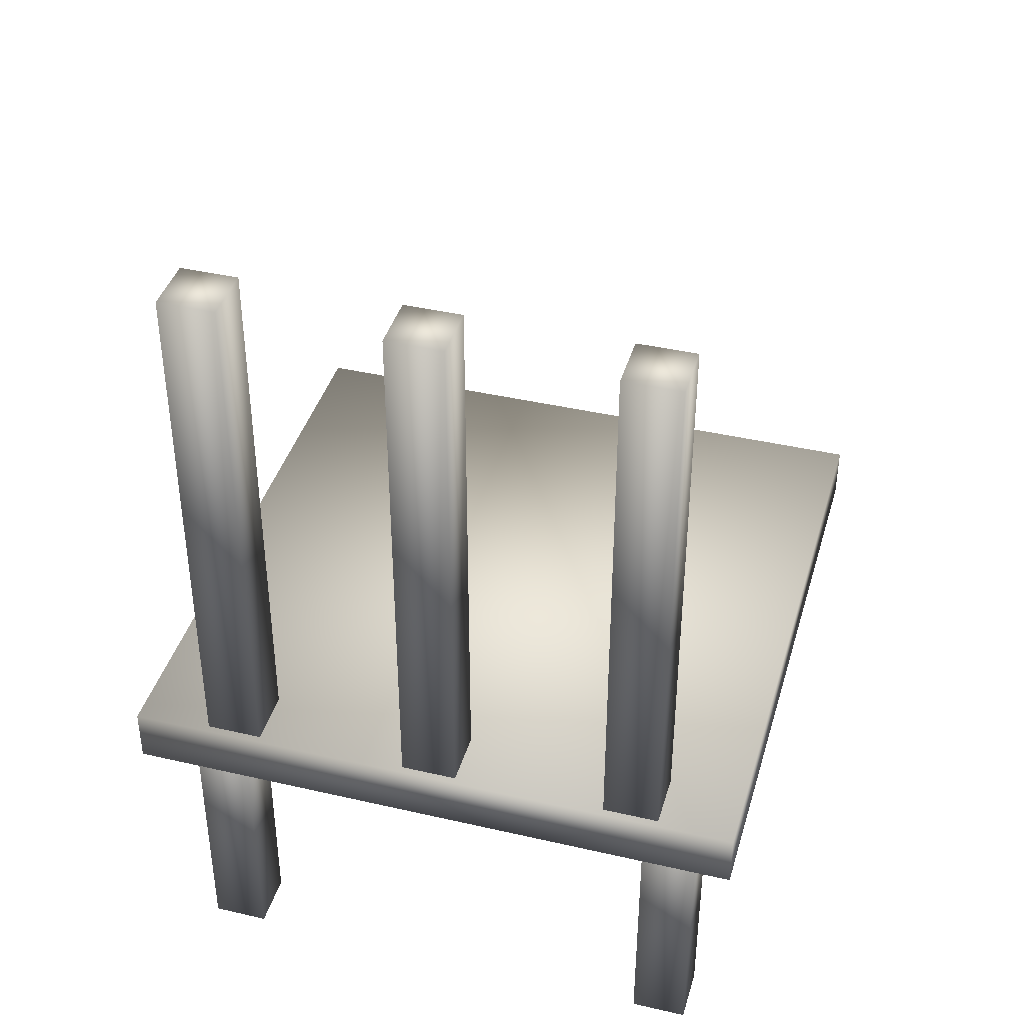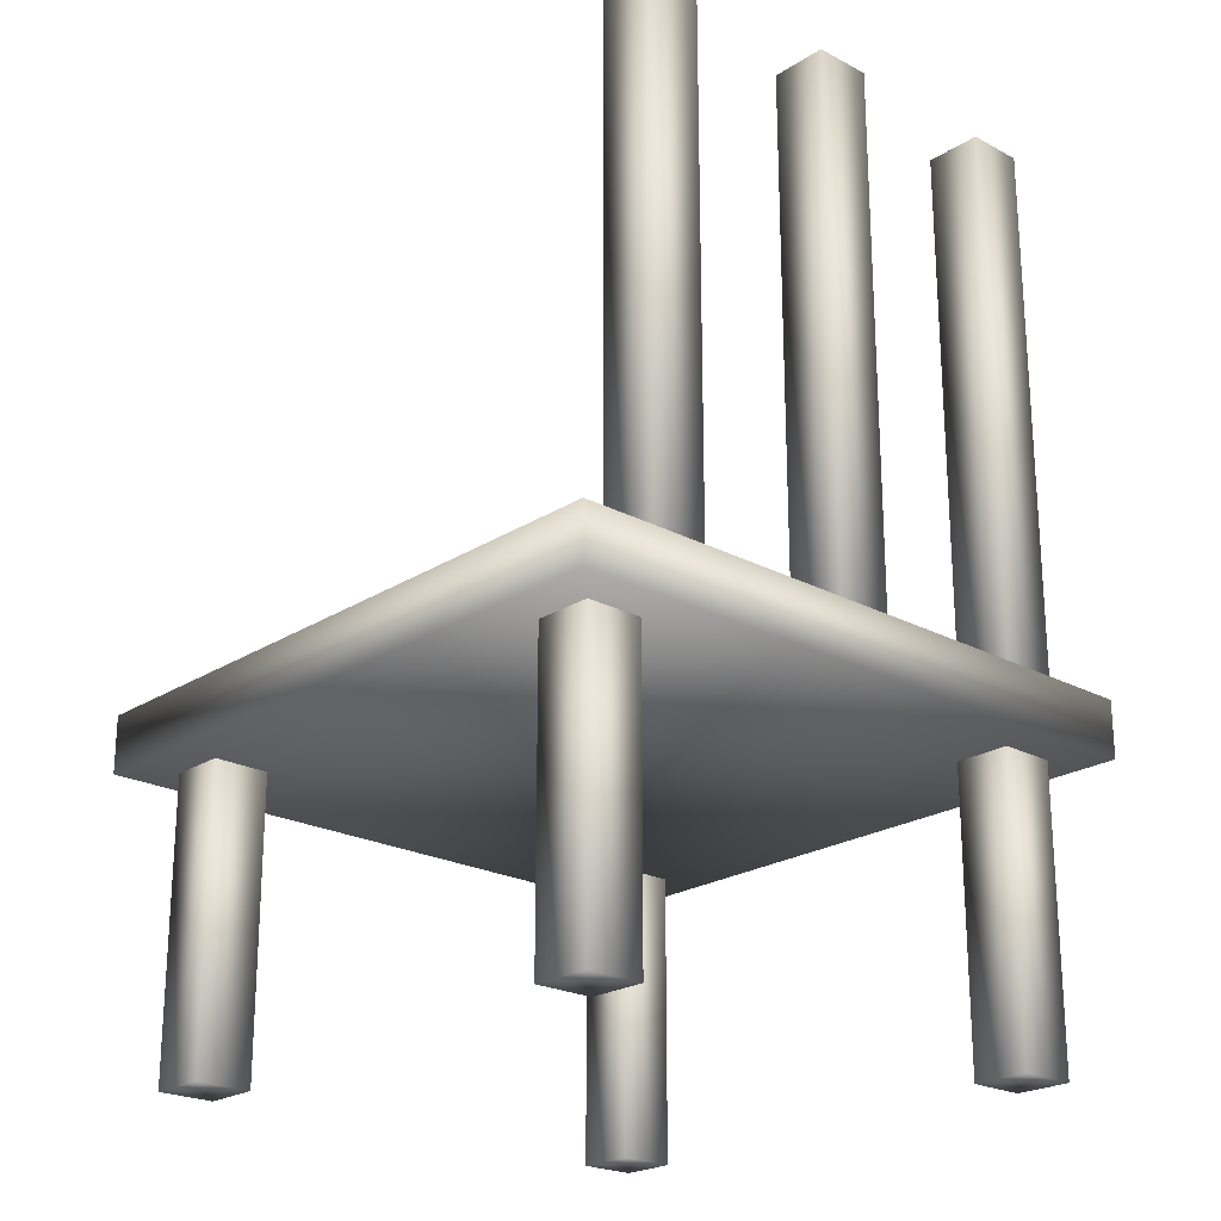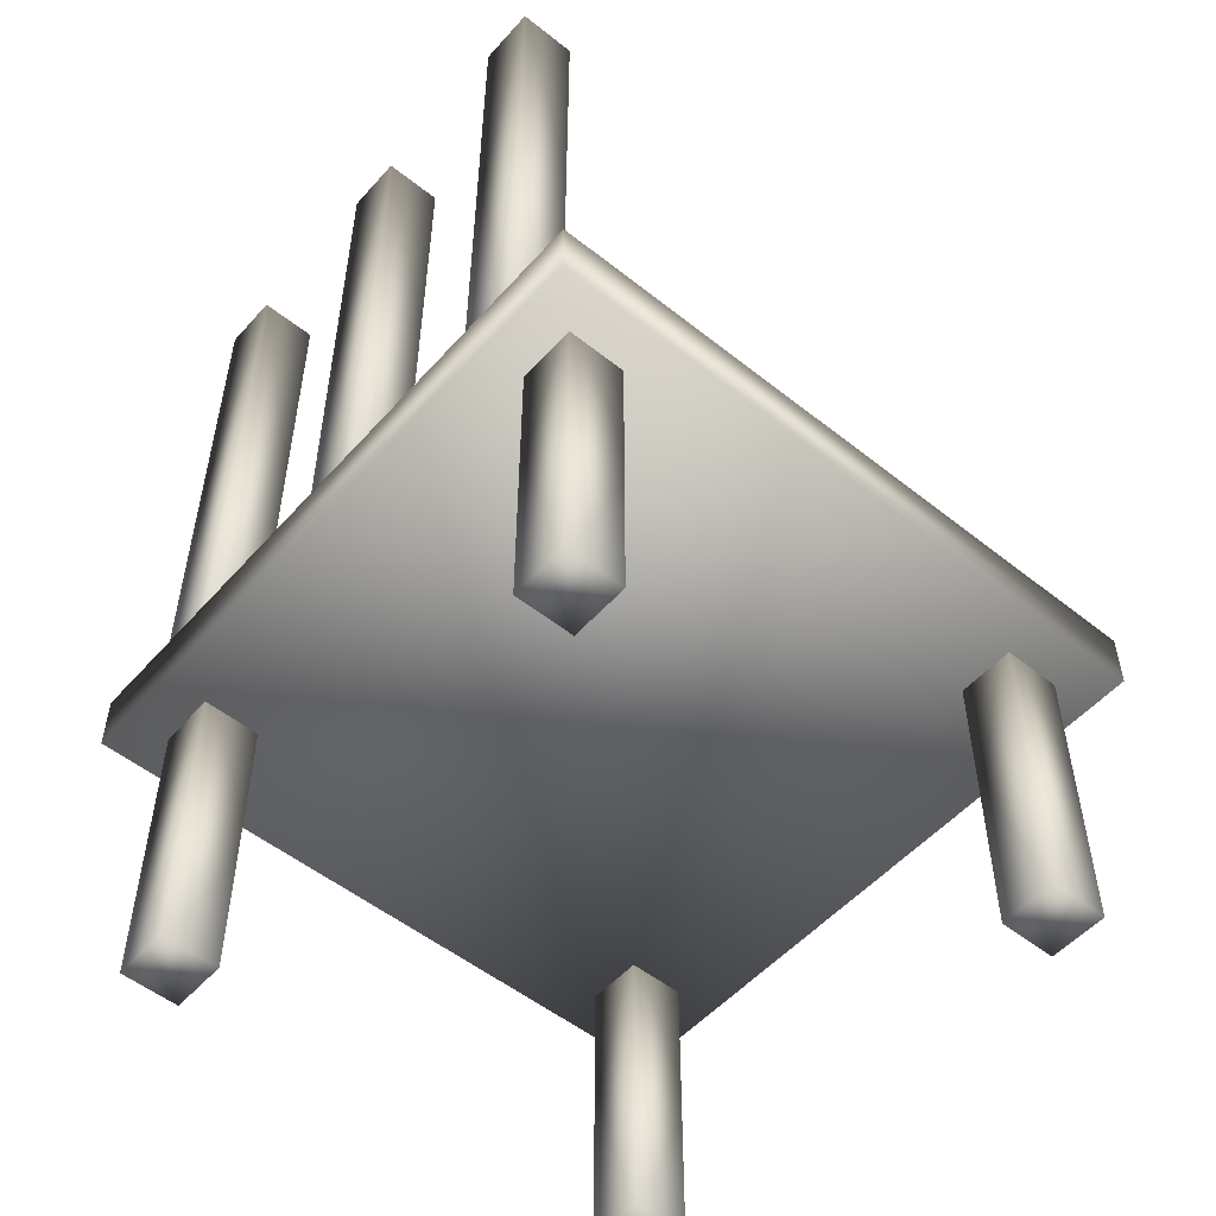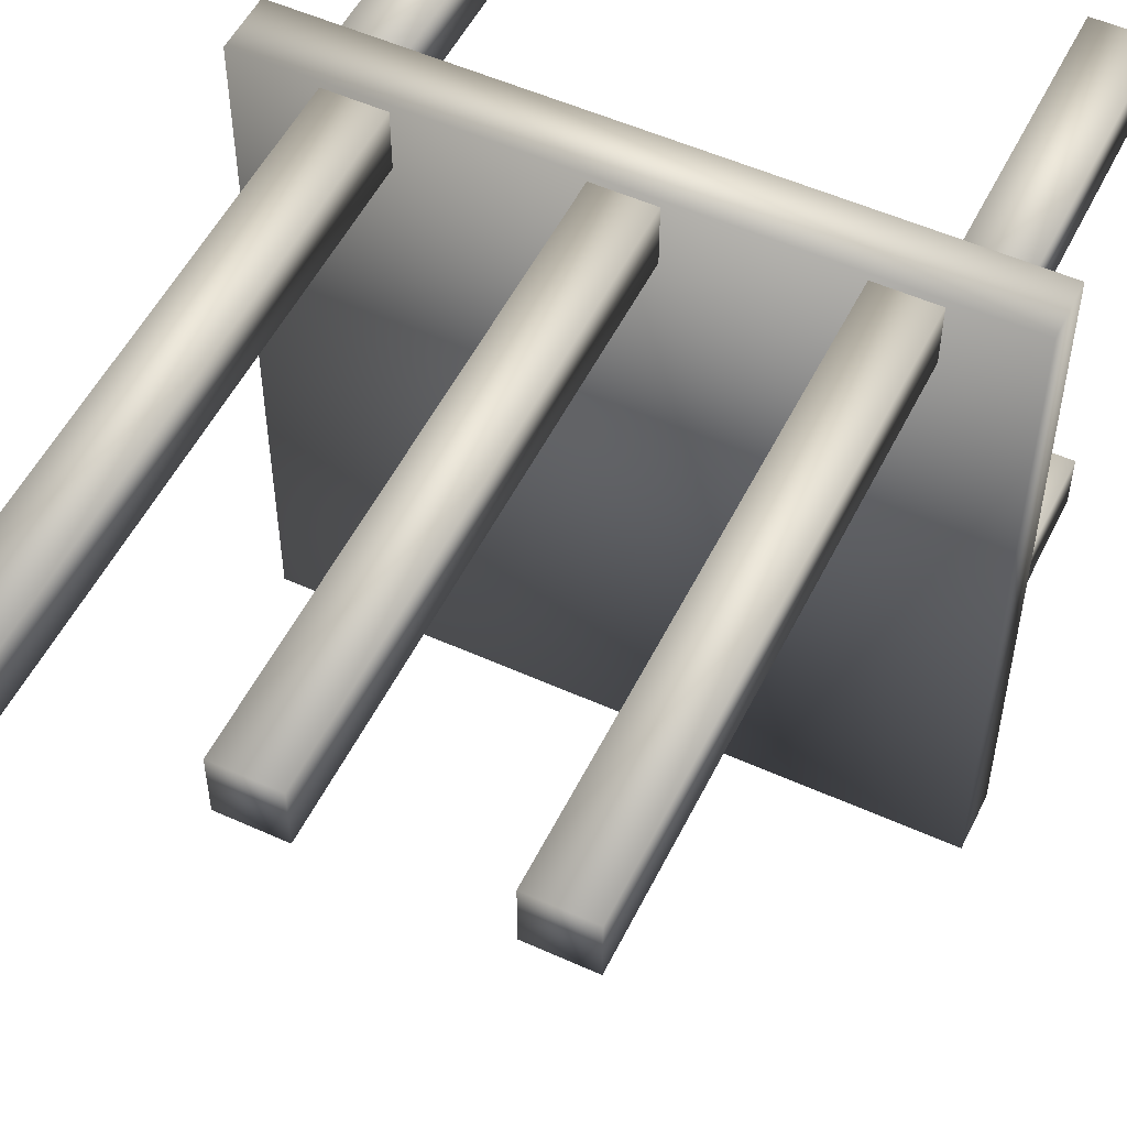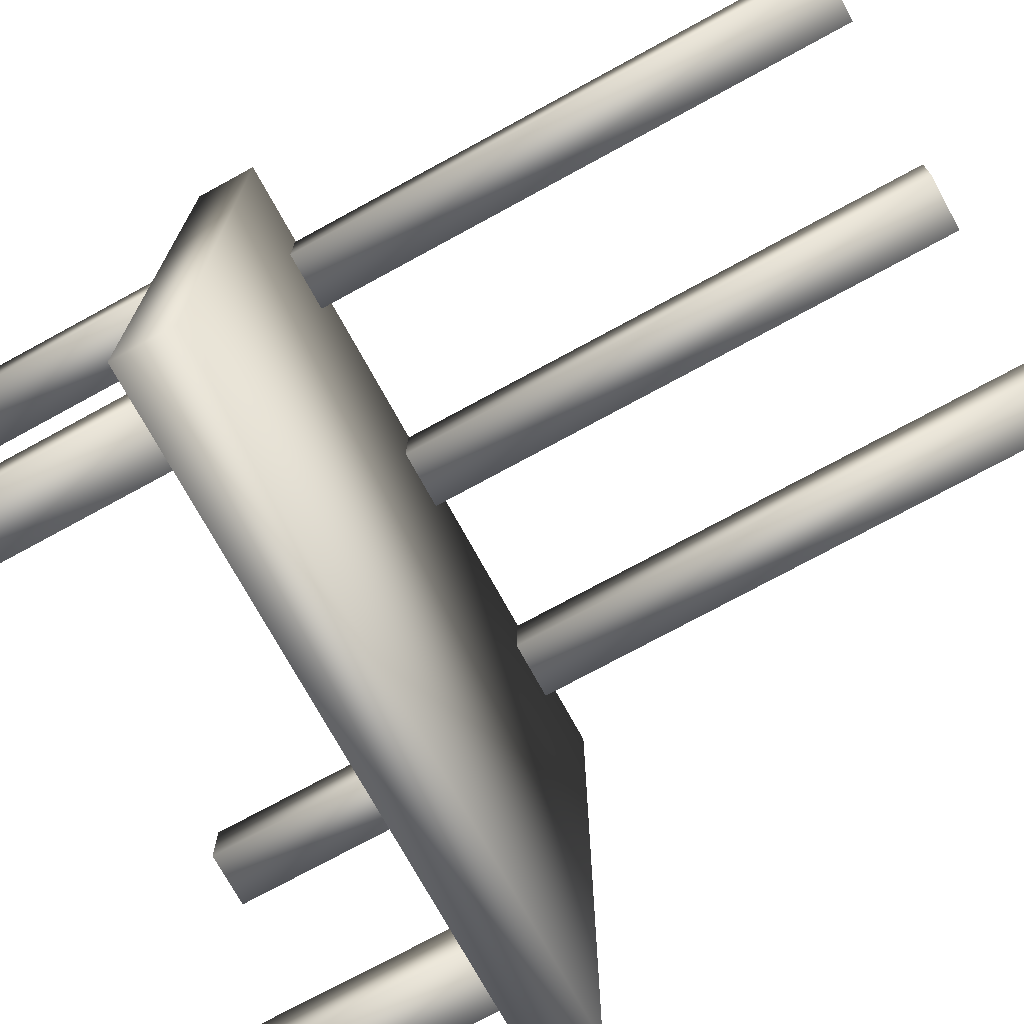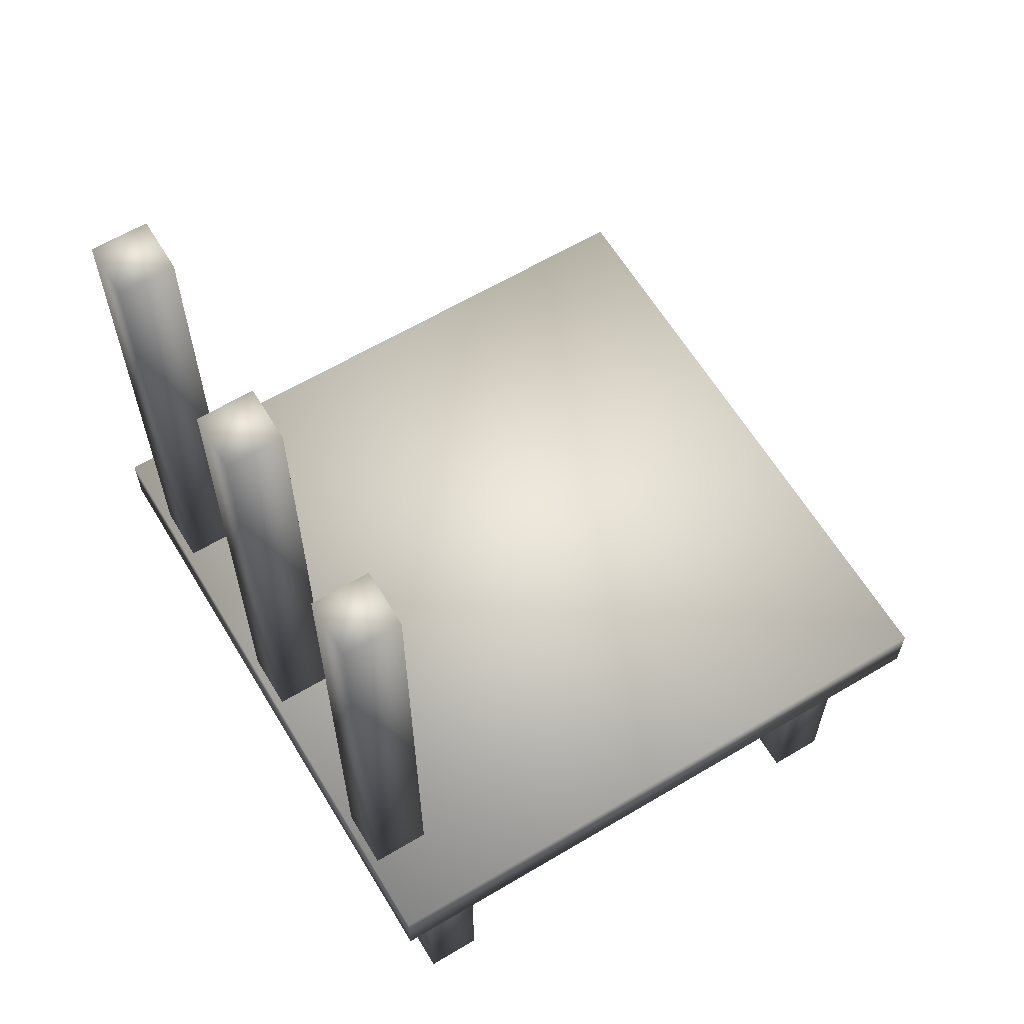
<metadata>
{"format":"obj","ext":"obj","renderer":"f3d","projection":"perspective","resolution":1024,"background":"white","views":[{"elev":40.3,"azim":-164.1,"up":"+Z"},{"elev":-22.6,"azim":137.6,"up":"+Z"},{"elev":-52.9,"azim":-130.5,"up":"+Z"},{"elev":52.8,"azim":25.9,"up":"+Y"},{"elev":-73.3,"azim":-61.3,"up":"+Y"},{"elev":62.5,"azim":-121.1,"up":"+Z"}]}
</metadata>
<code>
v -0.45 -0.45 0.41
v -0.45 -0.45 0.49
v -0.45 0.45 0.41
v -0.45 0.45 0.49
v 0.45 -0.45 0.41
v 0.45 -0.45 0.49
v 0.45 0.45 0.41
v 0.45 0.45 0.49
v -0.34 0.36 0.45
v -0.34 0.36 1.25
v -0.34 0.44 0.45
v -0.34 0.44 1.25
v -0.26 0.36 0.45
v -0.26 0.36 1.25
v -0.26 0.44 0.45
v -0.26 0.44 1.25
v -0.04 0.36 0.45
v -0.04 0.36 1.25
v -0.04 0.44 0.45
v -0.04 0.44 1.25
v 0.04 0.36 0.45
v 0.04 0.36 1.25
v 0.04 0.44 0.45
v 0.04 0.44 1.25
v 0.26 0.36 0.45
v 0.26 0.36 1.25
v 0.26 0.44 0.45
v 0.26 0.44 1.25
v 0.34 0.36 0.45
v 0.34 0.36 1.25
v 0.34 0.44 0.45
v 0.34 0.44 1.25
v -0.39 -0.39 0
v -0.39 -0.39 0.45
v -0.39 -0.31 0
v -0.39 -0.31 0.45
v -0.31 -0.39 0
v -0.31 -0.39 0.45
v -0.31 -0.31 0
v -0.31 -0.31 0.45
v 0.31 -0.39 0
v 0.31 -0.39 0.45
v 0.31 -0.31 0
v 0.31 -0.31 0.45
v 0.39 -0.39 0
v 0.39 -0.39 0.45
v 0.39 -0.31 0
v 0.39 -0.31 0.45
v -0.39 0.31 0
v -0.39 0.31 0.45
v -0.39 0.39 0
v -0.39 0.39 0.45
v -0.31 0.31 0
v -0.31 0.31 0.45
v -0.31 0.39 0
v -0.31 0.39 0.45
v 0.31 0.31 0
v 0.31 0.31 0.45
v 0.31 0.39 0
v 0.31 0.39 0.45
v 0.39 0.31 0
v 0.39 0.31 0.45
v 0.39 0.39 0
v 0.39 0.39 0.45
f 2 4 1
f 5 2 1
f 1 4 3
f 3 5 1
f 2 8 4
f 6 2 5
f 6 8 2
f 4 8 3
f 7 5 3
f 3 8 7
f 7 6 5
f 8 6 7
f 10 12 9
f 13 10 9
f 9 12 11
f 11 13 9
f 10 16 12
f 14 10 13
f 14 16 10
f 12 16 11
f 15 13 11
f 11 16 15
f 15 14 13
f 16 14 15
f 18 20 17
f 21 18 17
f 17 20 19
f 19 21 17
f 18 24 20
f 22 18 21
f 22 24 18
f 20 24 19
f 23 21 19
f 19 24 23
f 23 22 21
f 24 22 23
f 26 28 25
f 29 26 25
f 25 28 27
f 27 29 25
f 26 32 28
f 30 26 29
f 30 32 26
f 28 32 27
f 31 29 27
f 27 32 31
f 31 30 29
f 32 30 31
f 34 36 33
f 37 34 33
f 33 36 35
f 35 37 33
f 34 40 36
f 38 34 37
f 38 40 34
f 36 40 35
f 39 37 35
f 35 40 39
f 39 38 37
f 40 38 39
f 42 44 41
f 45 42 41
f 41 44 43
f 43 45 41
f 42 48 44
f 46 42 45
f 46 48 42
f 44 48 43
f 47 45 43
f 43 48 47
f 47 46 45
f 48 46 47
f 50 52 49
f 53 50 49
f 49 52 51
f 51 53 49
f 50 56 52
f 54 50 53
f 54 56 50
f 52 56 51
f 55 53 51
f 51 56 55
f 55 54 53
f 56 54 55
f 58 60 57
f 61 58 57
f 57 60 59
f 59 61 57
f 58 64 60
f 62 58 61
f 62 64 58
f 60 64 59
f 63 61 59
f 59 64 63
f 63 62 61
f 64 62 63

</code>
